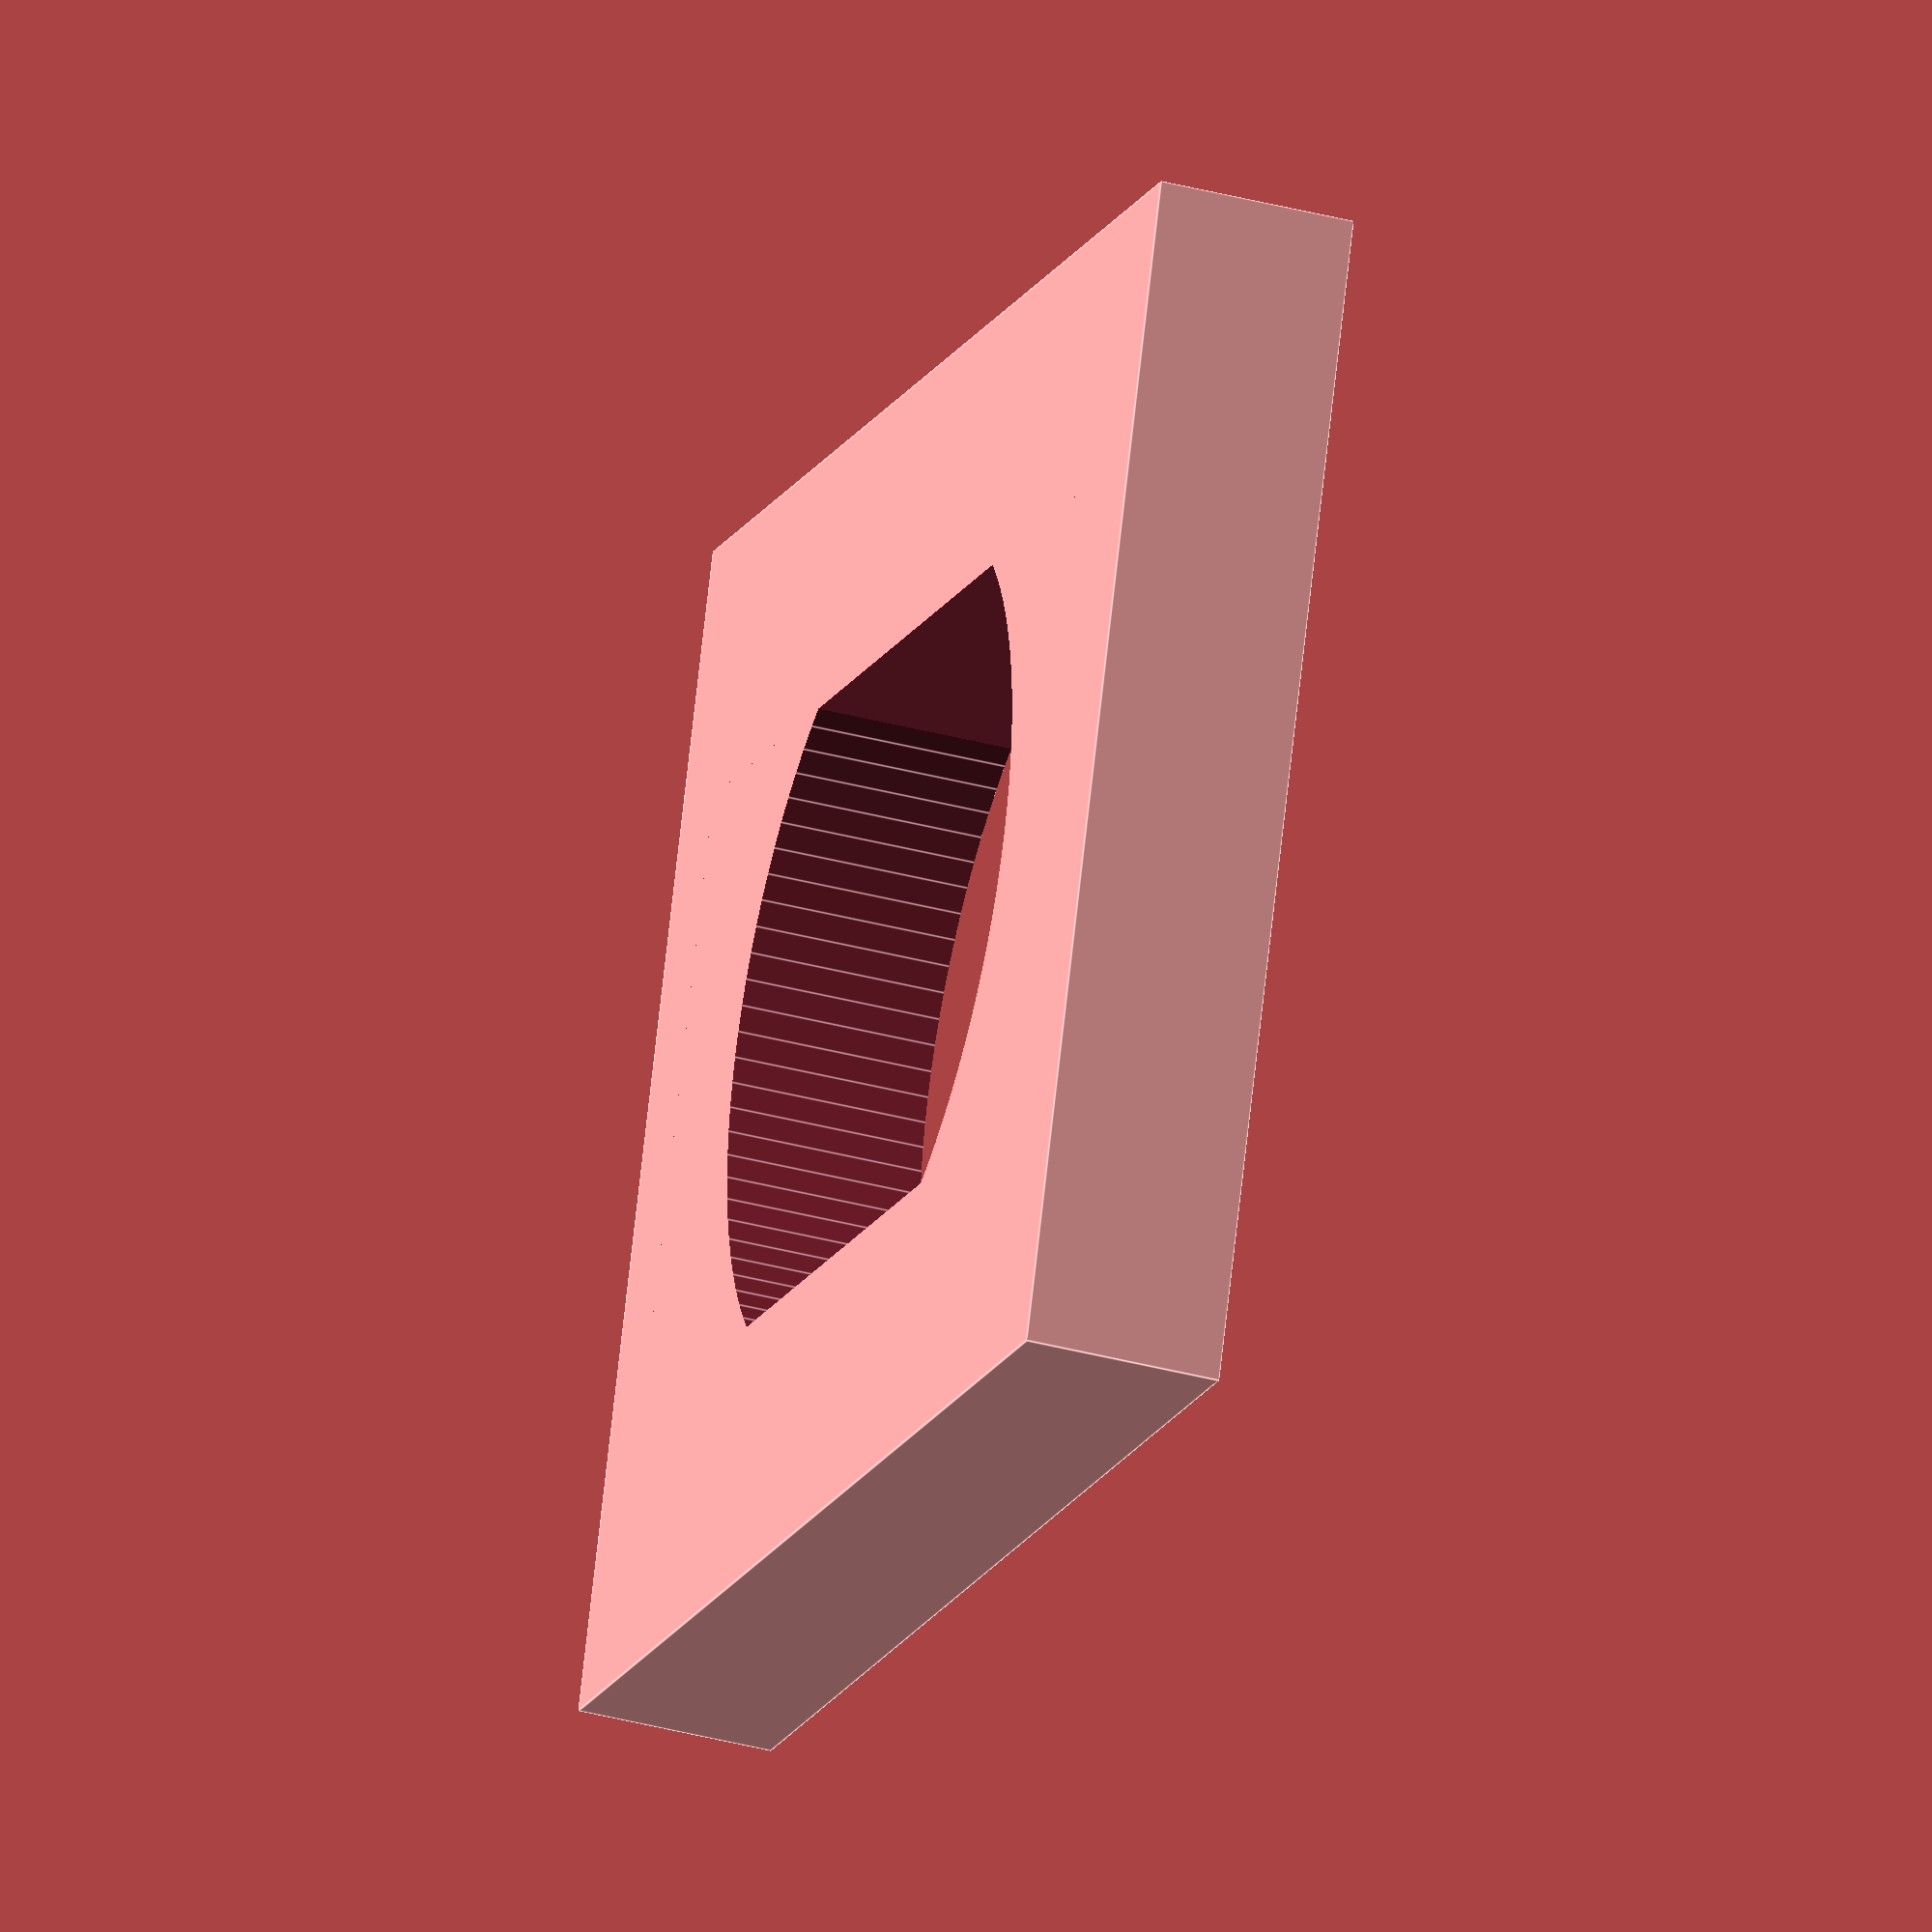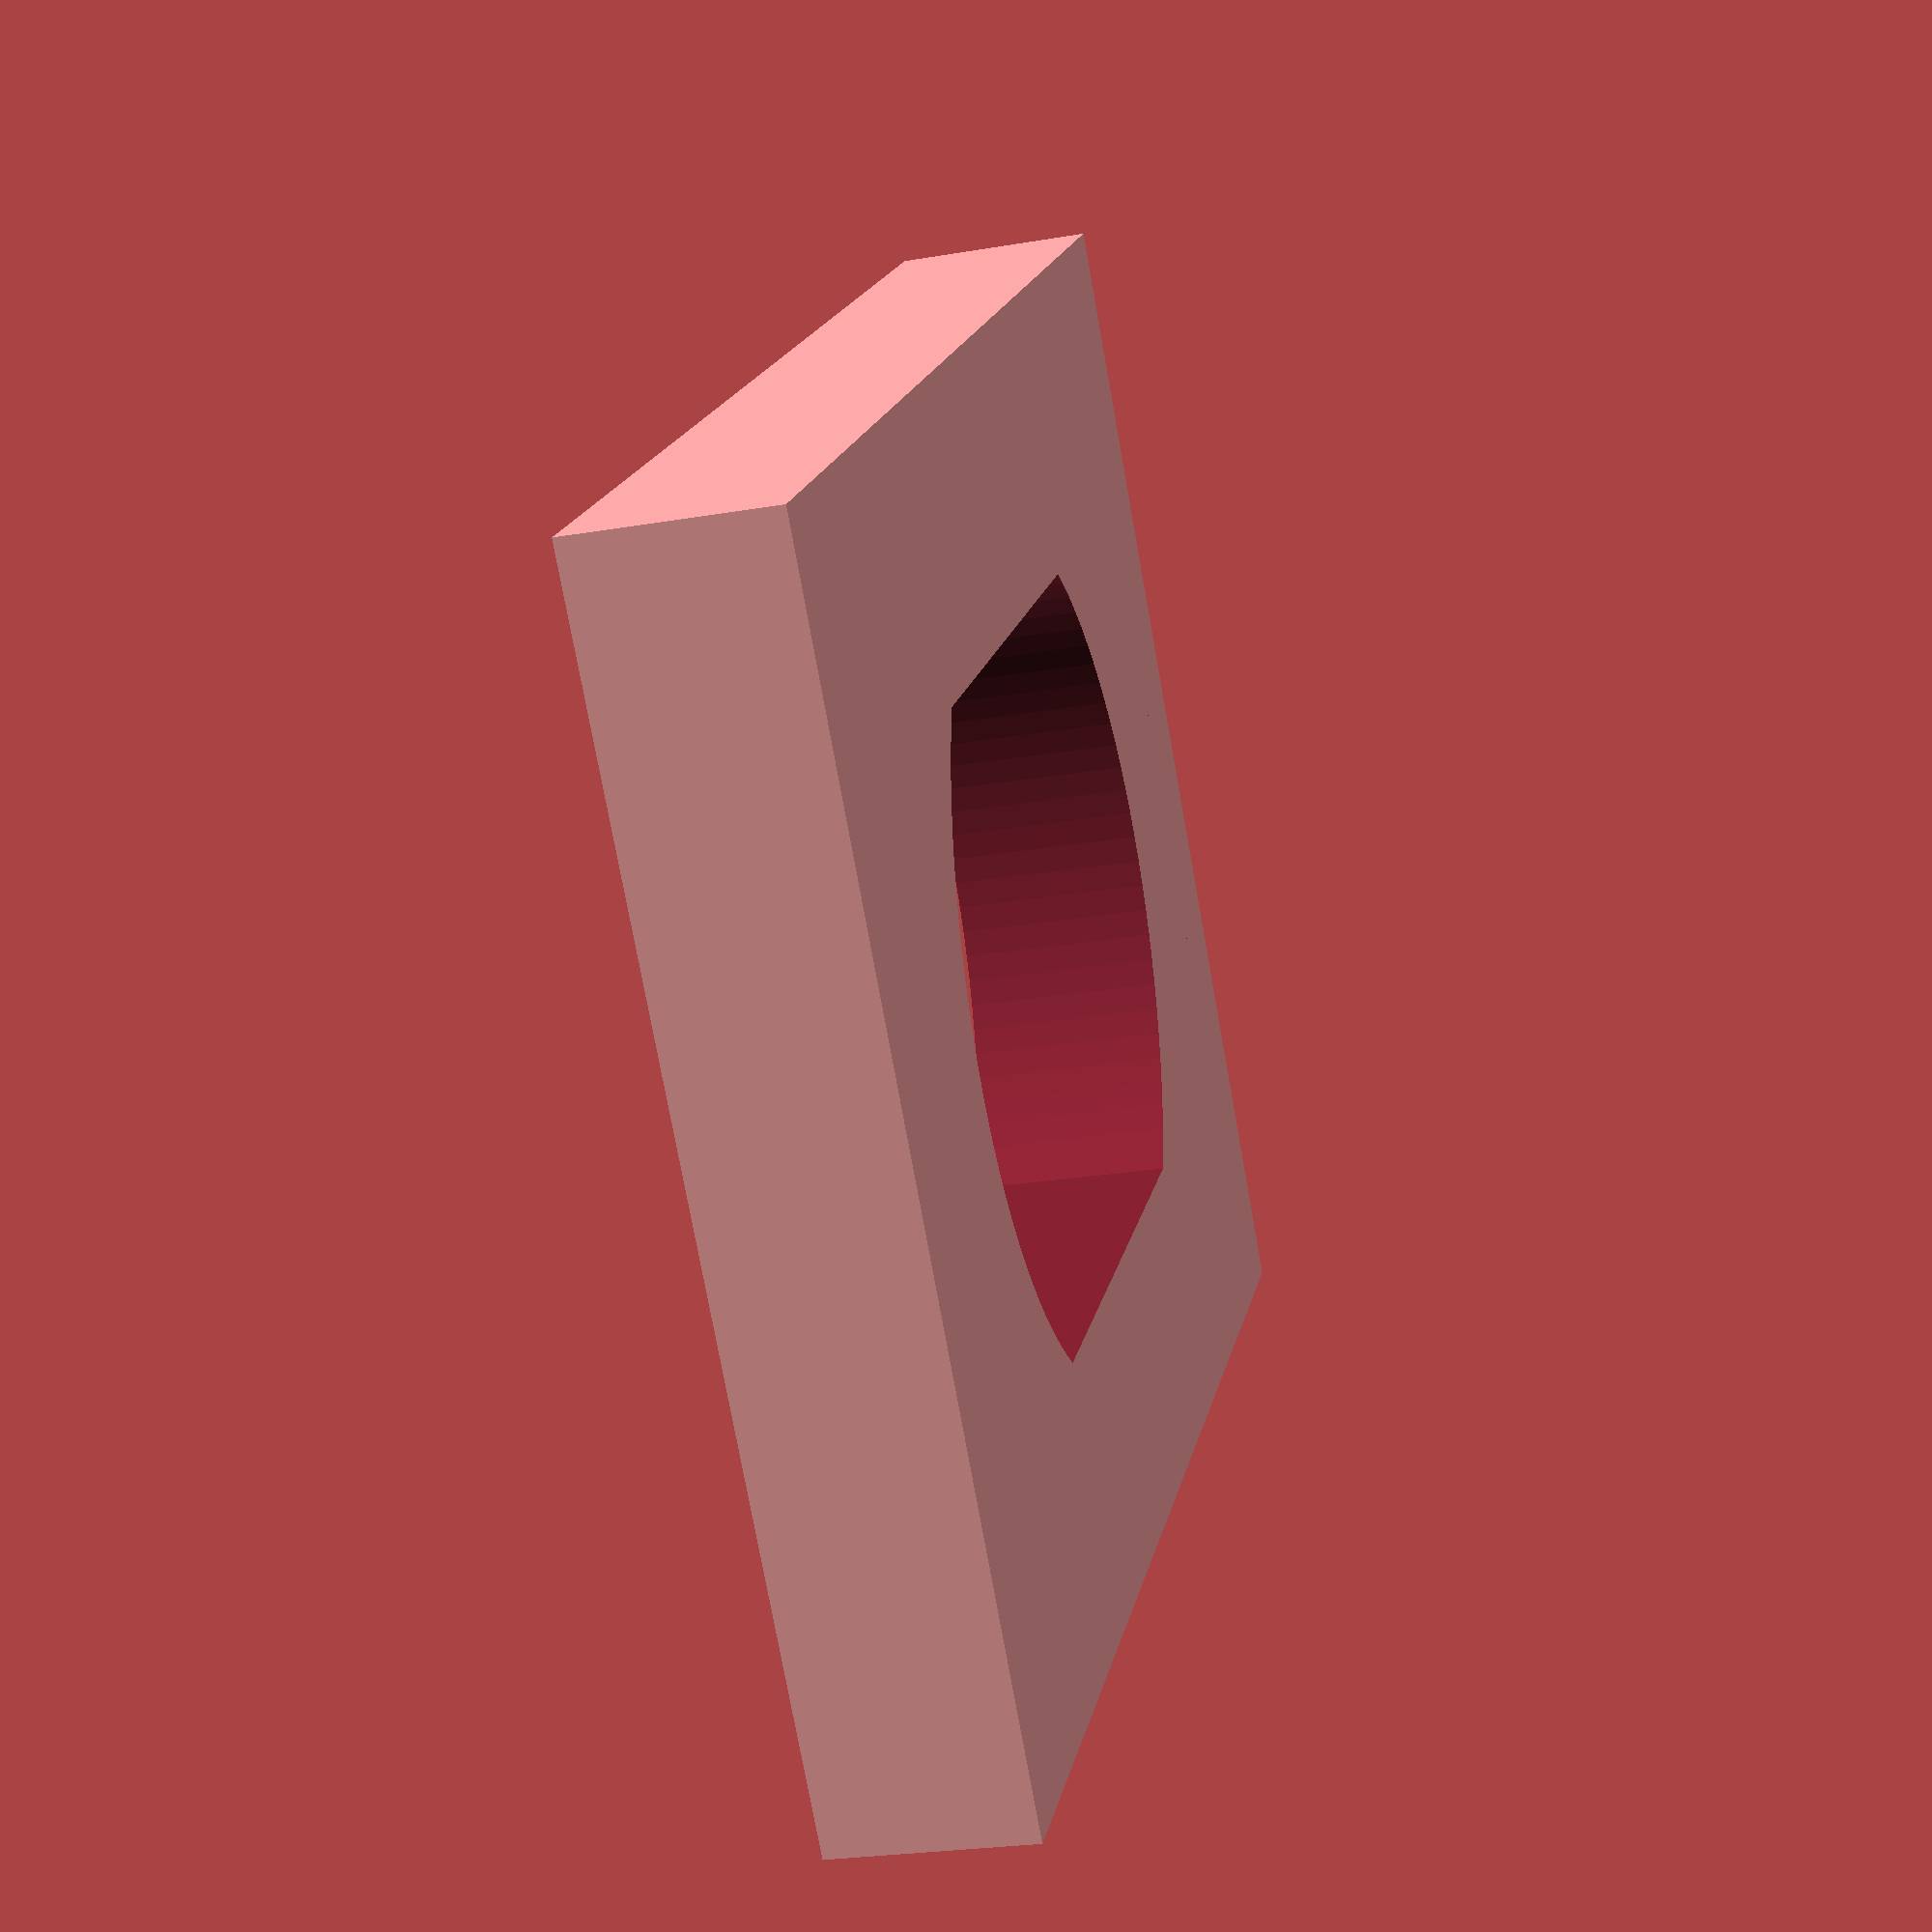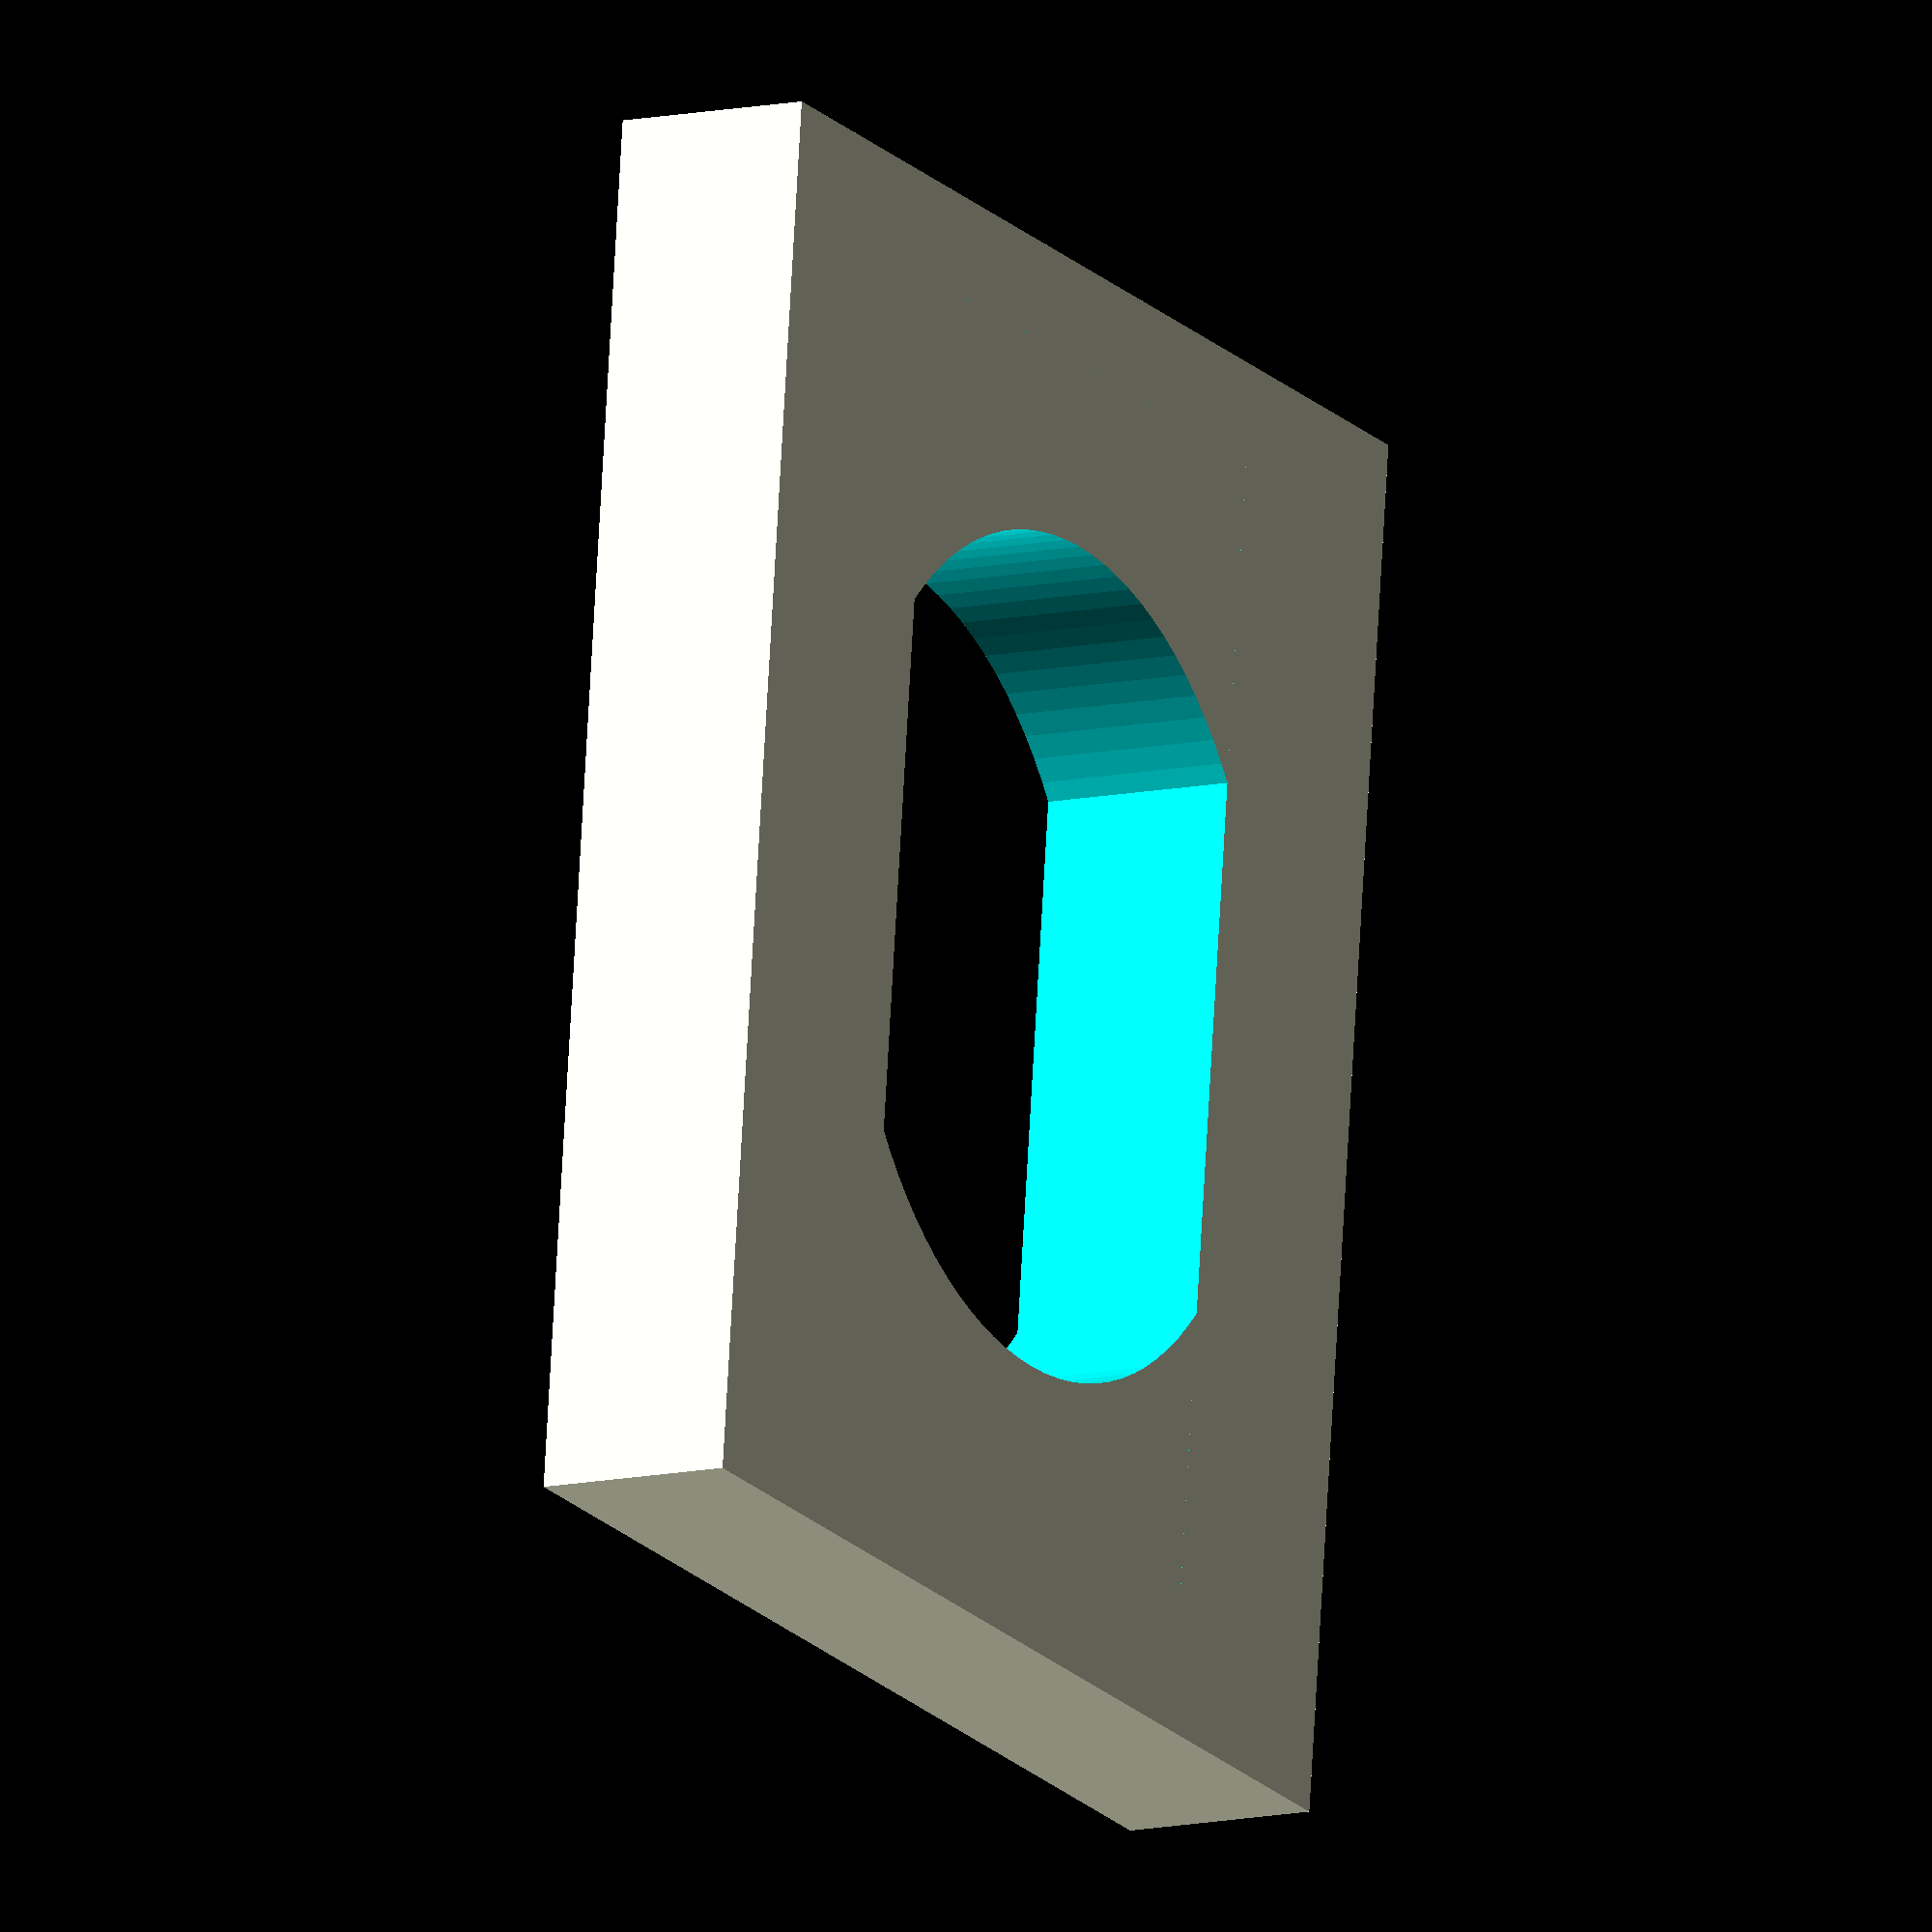
<openscad>
difference() {
	cube(size=[35, 30, 5], center=true);
	intersection() {
		cylinder(h=10, r=21/2, center=true, $fn=100);
		cube(size=[30, 16, 15], center=true);
	}
}
</openscad>
<views>
elev=216.2 azim=340.7 roll=289.4 proj=o view=edges
elev=205.7 azim=317.7 roll=254.8 proj=p view=wireframe
elev=191.1 azim=276.6 roll=241.2 proj=o view=wireframe
</views>
